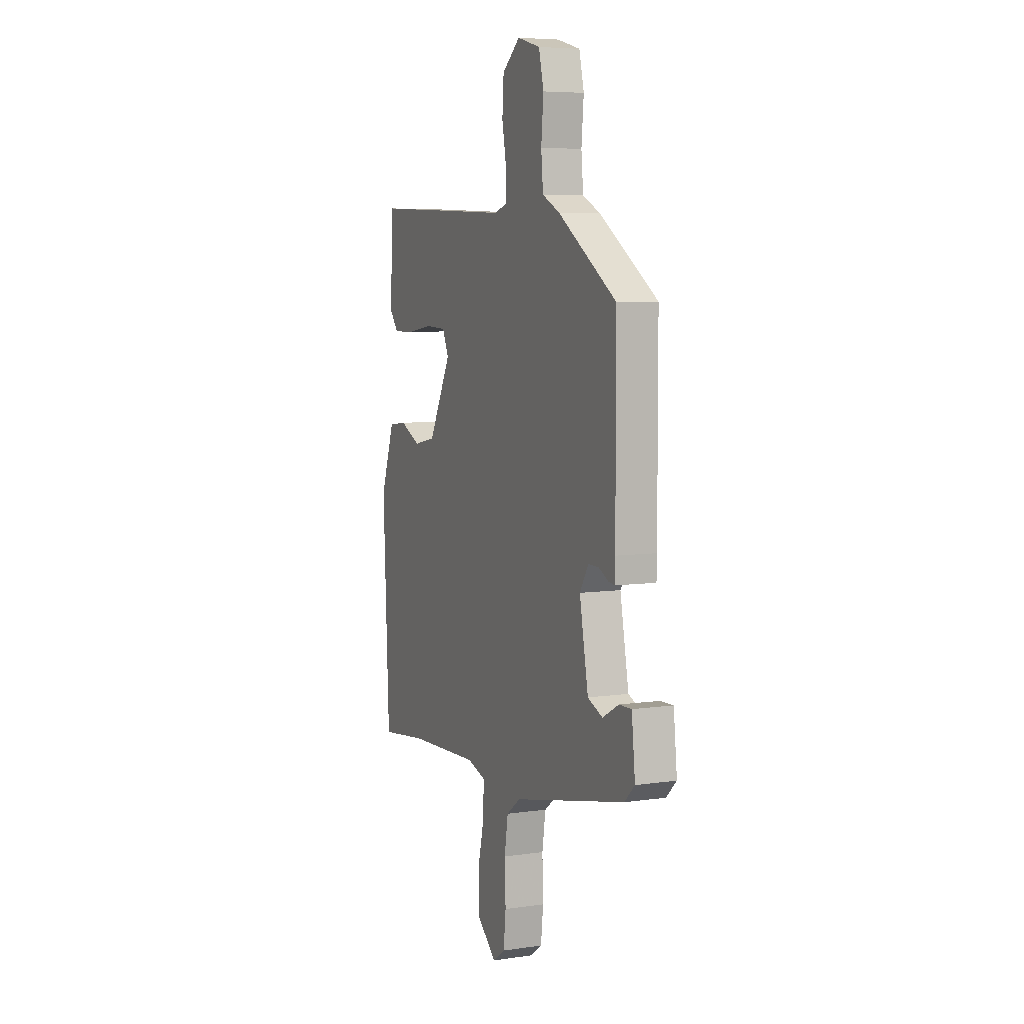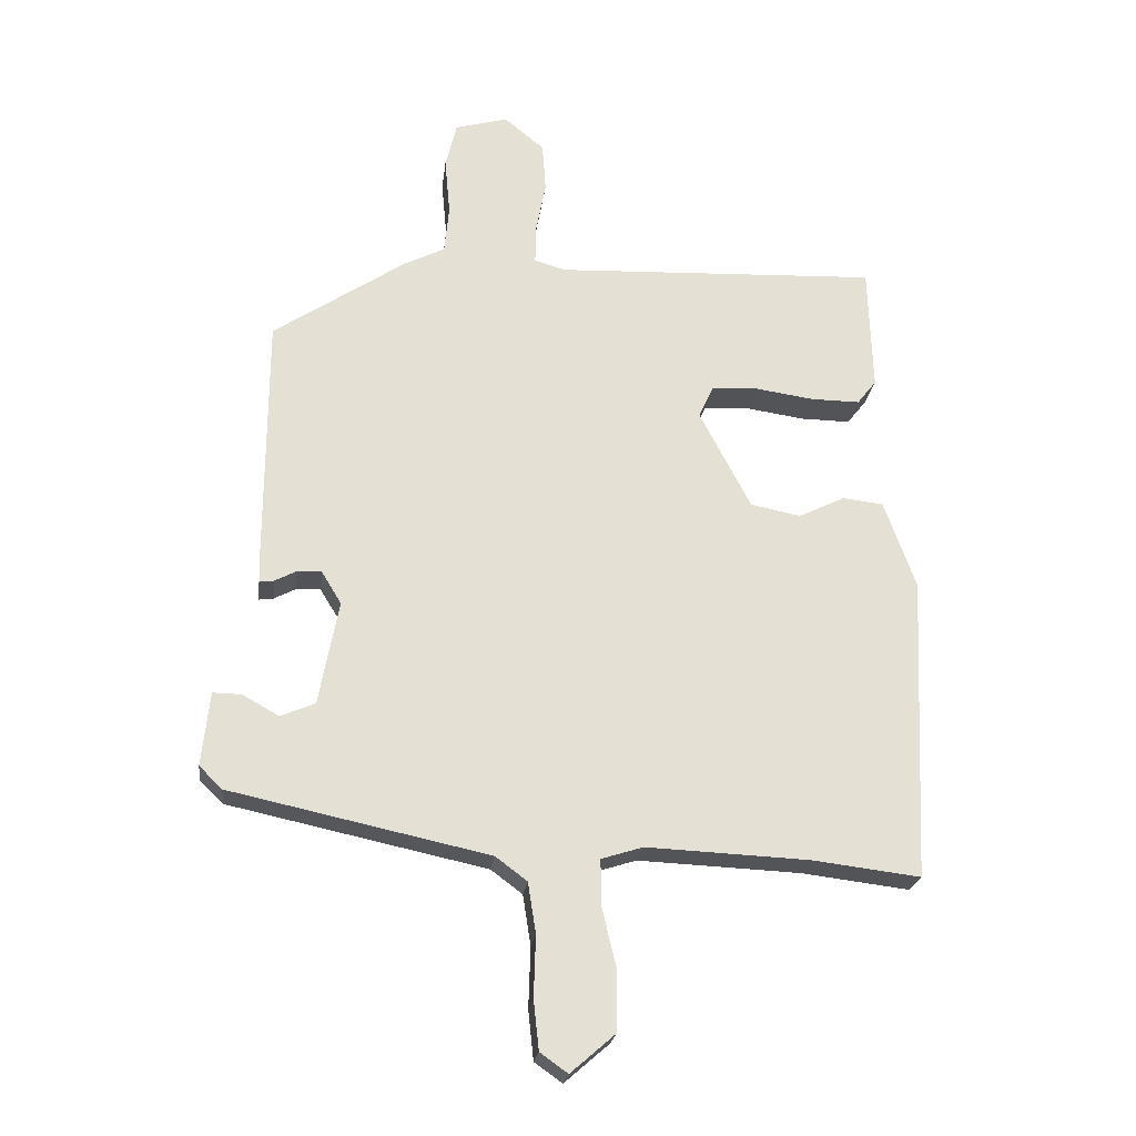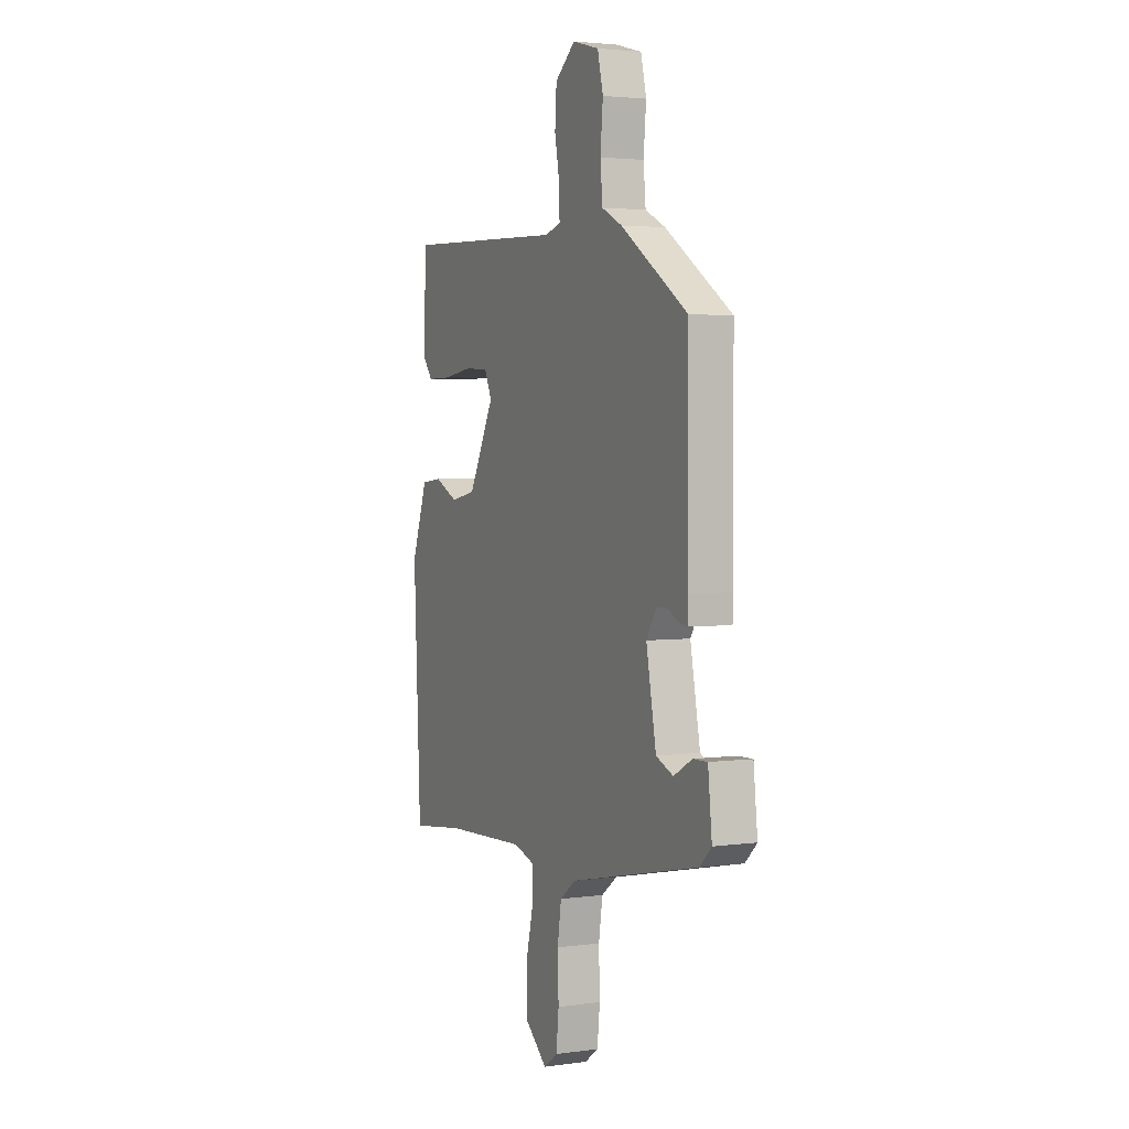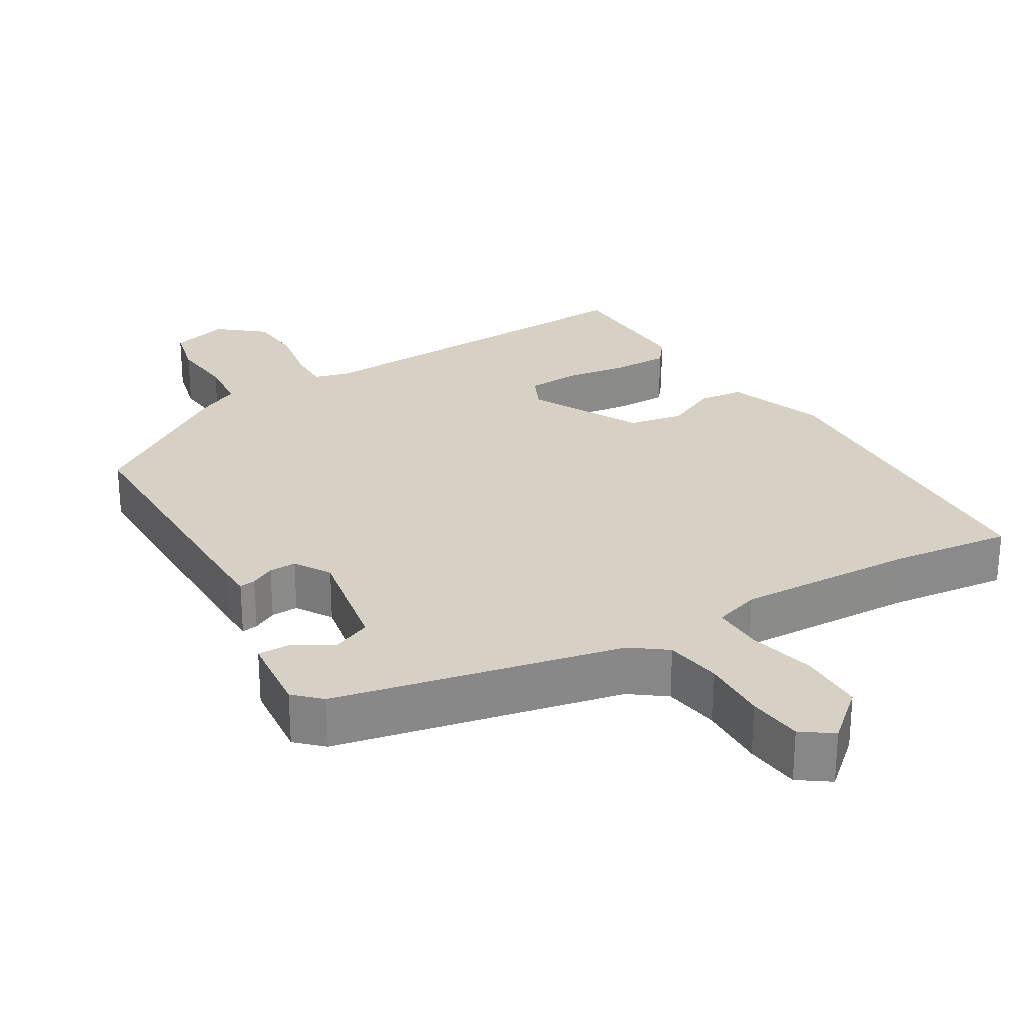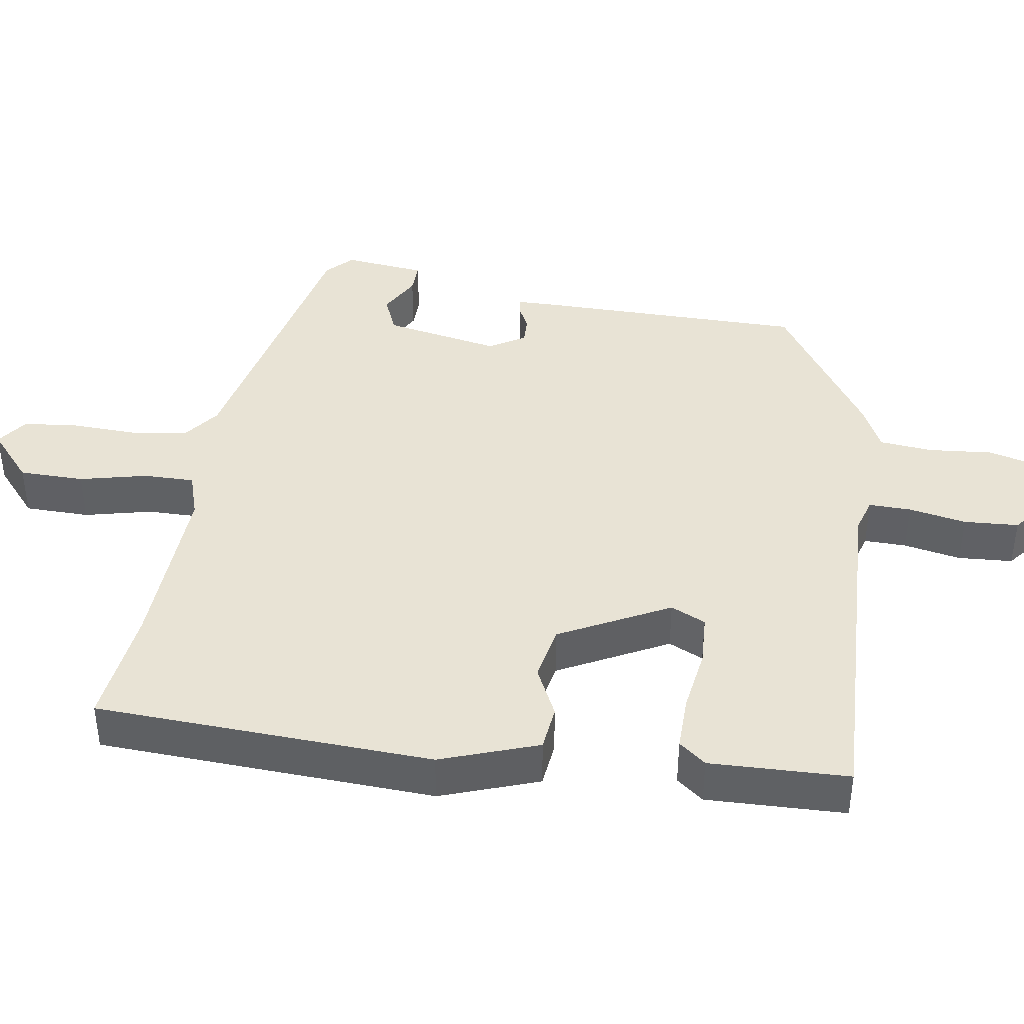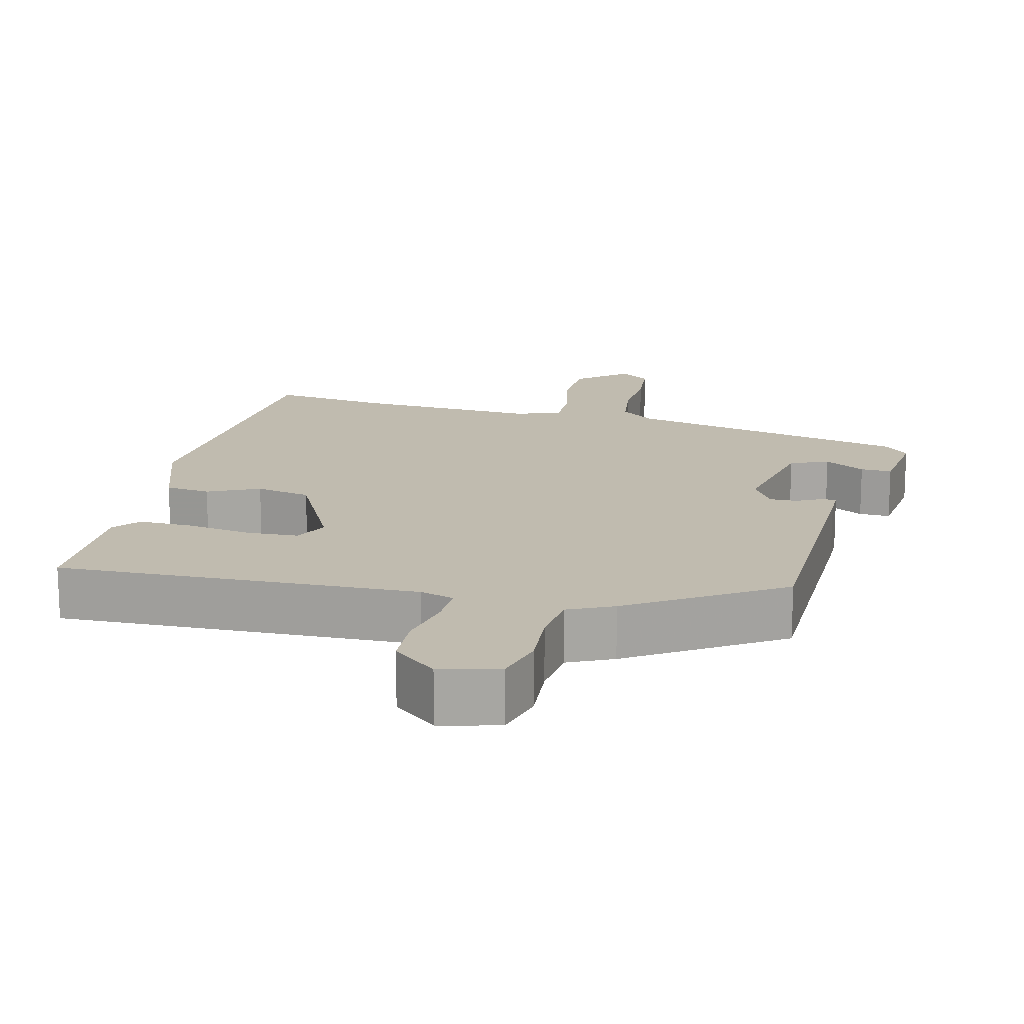
<metadata>
{"format":"obj","ext":"obj","renderer":"f3d","projection":"perspective","resolution":1024,"background":"white","views":[{"elev":6.4,"azim":66.5,"up":"+Z"},{"elev":-23.0,"azim":173.1,"up":"+Z"},{"elev":3.1,"azim":64.8,"up":"+Z"},{"elev":26.8,"azim":149.0,"up":"+Y"},{"elev":41.2,"azim":-81.0,"up":"+Y"},{"elev":16.1,"azim":14.5,"up":"+Y"}]}
</metadata>
<code>
v -0.355 0.07 -0.482
v -0.519 0.07 -0.502
v -0.54 0.07 -0.039
v -0.492 0.07 0.095
v -0.43 0.07 0.102
v -0.36 0.07 0.068
v -0.284 0.07 0.083
v -0.206 0.07 0.233
v -0.228 0.07 0.281
v -0.299 0.07 0.285
v -0.387 0.07 0.272
v -0.462 0.07 0.271
v -0.491 0.07 0.308
v -0.485 0.07 0.499
v 0.007 0.07 0.479
v 0.054 0.07 0.493
v 0.053 0.07 0.551
v 0.038 0.07 0.63
v 0.043 0.07 0.705
v 0.104 0.07 0.755
v 0.184 0.07 0.733
v 0.201 0.07 0.663
v 0.193 0.07 0.576
v 0.2 0.07 0.503
v 0.261 0.07 0.473
v 0.463 0.07 0.338
v 0.464 0.07 -0.039
v 0.463 0.07 -0.084
v 0.441 0.07 -0.081
v 0.408 0.07 -0.064
v 0.371 0.07 -0.063
v 0.341 0.07 -0.112
v 0.371 0.07 -0.271
v 0.423 0.07 -0.293
v 0.479 0.07 -0.262
v 0.522 0.07 -0.261
v 0.534 0.07 -0.373
v 0.499 0.07 -0.407
v 0.107 0.07 -0.492
v 0.059 0.07 -0.528
v 0.047 0.07 -0.605
v 0.05 0.07 -0.696
v 0.042 0.07 -0.771
v 0 0.07 -0.801
v -0.068 0.07 -0.742
v -0.069 0.07 -0.653
v -0.047 0.07 -0.561
v -0.046 0.07 -0.491
v -0.109 0.07 -0.471
v -0.355 0 -0.482
v -0.519 0 -0.502
v -0.54 0 -0.039
v -0.492 0 0.095
v -0.43 0 0.102
v -0.36 0 0.068
v -0.284 0 0.083
v -0.206 0 0.233
v -0.228 0 0.281
v -0.299 0 0.285
v -0.387 0 0.272
v -0.462 0 0.271
v -0.491 0 0.308
v -0.485 0 0.499
v 0.007 0 0.479
v 0.054 0 0.493
v 0.053 0 0.551
v 0.038 0 0.63
v 0.043 0 0.705
v 0.104 0 0.755
v 0.184 0 0.733
v 0.201 0 0.663
v 0.193 0 0.576
v 0.2 0 0.503
v 0.261 0 0.473
v 0.463 0 0.338
v 0.464 0 -0.039
v 0.463 0 -0.084
v 0.441 0 -0.081
v 0.408 0 -0.064
v 0.371 0 -0.063
v 0.341 0 -0.112
v 0.371 0 -0.271
v 0.423 0 -0.293
v 0.479 0 -0.262
v 0.522 0 -0.261
v 0.534 0 -0.373
v 0.499 0 -0.407
v 0.107 0 -0.492
v 0.059 0 -0.528
v 0.047 0 -0.605
v 0.05 0 -0.696
v 0.042 0 -0.771
v 0 0 -0.801
v -0.068 0 -0.742
v -0.069 0 -0.653
v -0.047 0 -0.561
v -0.046 0 -0.491
v -0.109 0 -0.471
f 45 46 47
f 44 45 47
f 43 44 47
f 42 43 47
f 41 42 47
f 40 41 47 48
f 39 40 48
f 37 38 39
f 36 37 39
f 35 36 39
f 34 35 39
f 39 48 49
f 34 39 49
f 33 34 49
f 28 29 30
f 27 28 30
f 26 27 30
f 25 26 30
f 24 25 30
f 24 30 31
f 21 22 23
f 20 21 23
f 19 20 23
f 18 19 23
f 17 18 23
f 16 17 23 24
f 24 31 32
f 16 24 32
f 15 16 32
f 13 14 15
f 12 13 15
f 11 12 15
f 10 11 15
f 4 5 6
f 3 4 6
f 2 3 6
f 1 2 6
f 1 6 7
f 49 1 7 8
f 32 33 49 8
f 9 10 15
f 8 9 15 32
f 96 95 94
f 96 94 93
f 96 93 92
f 96 92 91
f 96 91 90
f 97 96 90 89
f 97 89 88
f 88 87 86
f 88 86 85
f 88 85 84
f 88 84 83
f 98 97 88
f 98 88 83
f 98 83 82
f 79 78 77
f 79 77 76
f 79 76 75
f 79 75 74
f 79 74 73
f 80 79 73
f 72 71 70
f 72 70 69
f 72 69 68
f 72 68 67
f 72 67 66
f 73 72 66 65
f 81 80 73
f 81 73 65
f 81 65 64
f 64 63 62
f 64 62 61
f 64 61 60
f 64 60 59
f 55 54 53
f 55 53 52
f 55 52 51
f 55 51 50
f 56 55 50
f 57 56 50 98
f 57 98 82 81
f 64 59 58
f 81 64 58 57
f 1 50 51 2
f 2 51 52 3
f 3 52 53 4
f 4 53 54 5
f 5 54 55 6
f 6 55 56 7
f 7 56 57 8
f 8 57 58 9
f 9 58 59 10
f 10 59 60 11
f 11 60 61 12
f 12 61 62 13
f 13 62 63 14
f 14 63 64 15
f 15 64 65 16
f 16 65 66 17
f 17 66 67 18
f 18 67 68 19
f 19 68 69 20
f 20 69 70 21
f 21 70 71 22
f 22 71 72 23
f 23 72 73 24
f 24 73 74 25
f 25 74 75 26
f 26 75 76 27
f 27 76 77 28
f 28 77 78 29
f 29 78 79 30
f 30 79 80 31
f 31 80 81 32
f 32 81 82 33
f 33 82 83 34
f 34 83 84 35
f 35 84 85 36
f 36 85 86 37
f 37 86 87 38
f 38 87 88 39
f 39 88 89 40
f 40 89 90 41
f 41 90 91 42
f 42 91 92 43
f 43 92 93 44
f 44 93 94 45
f 45 94 95 46
f 46 95 96 47
f 47 96 97 48
f 48 97 98 49
f 49 98 50 1

</code>
